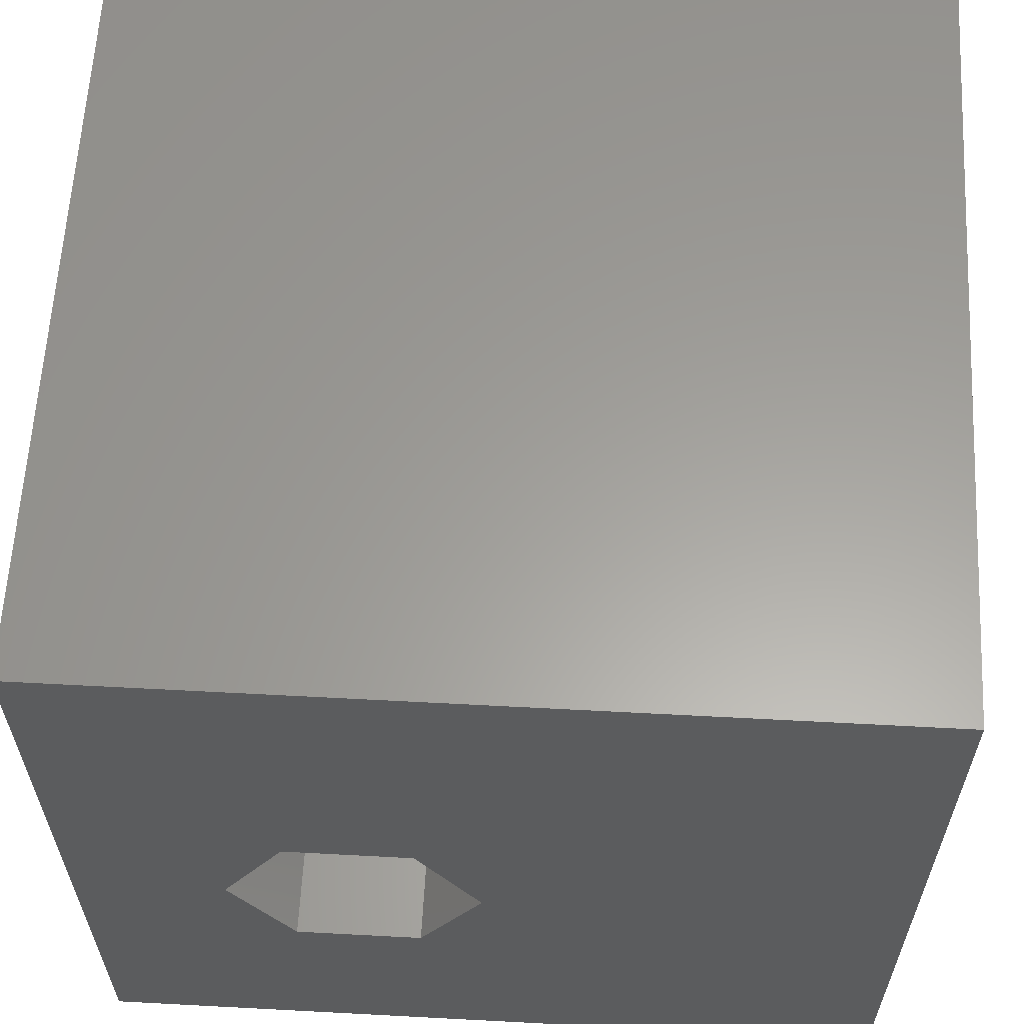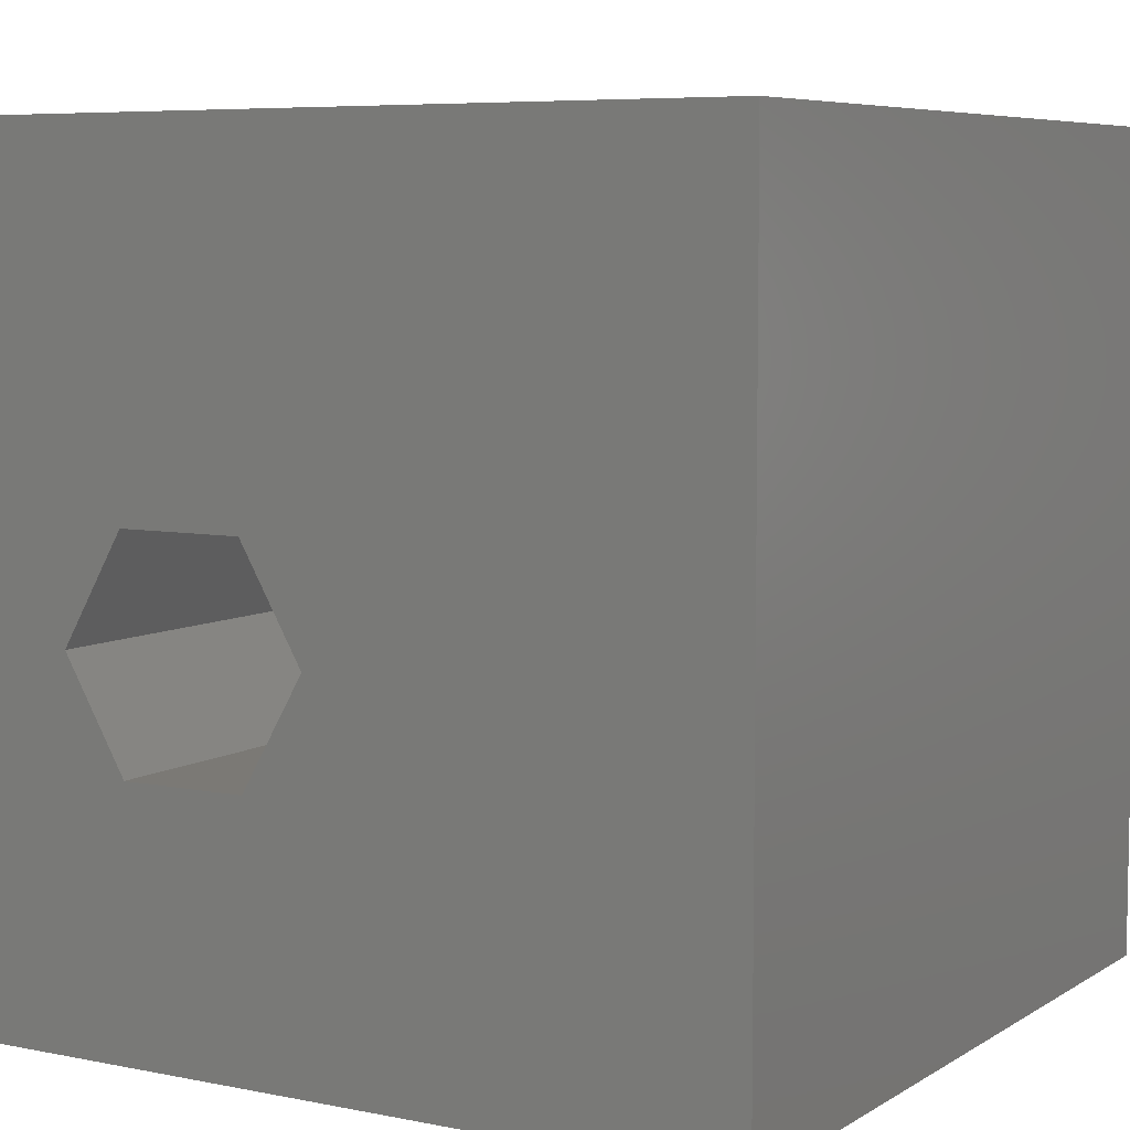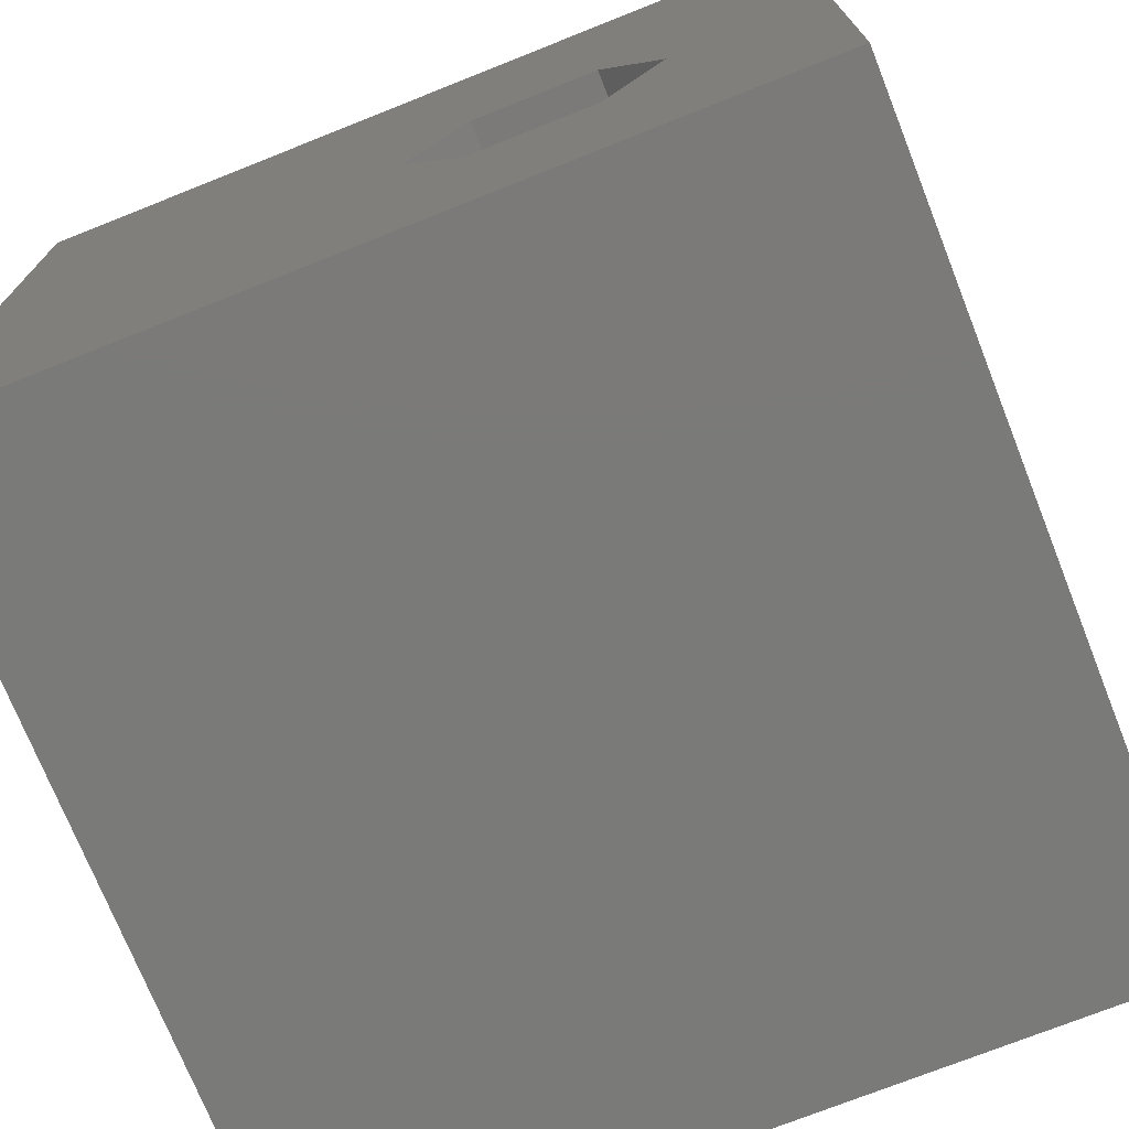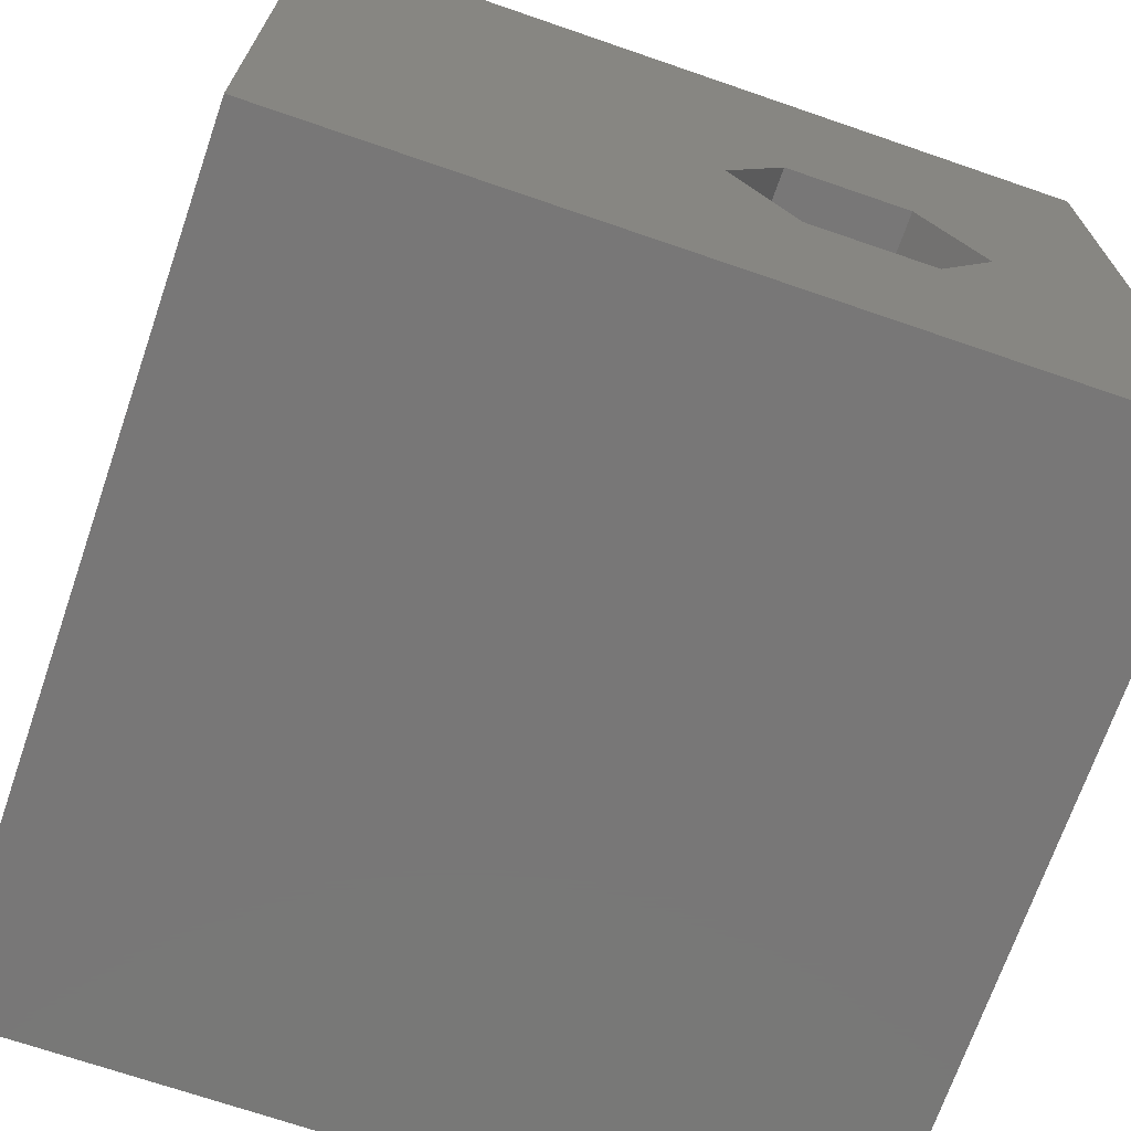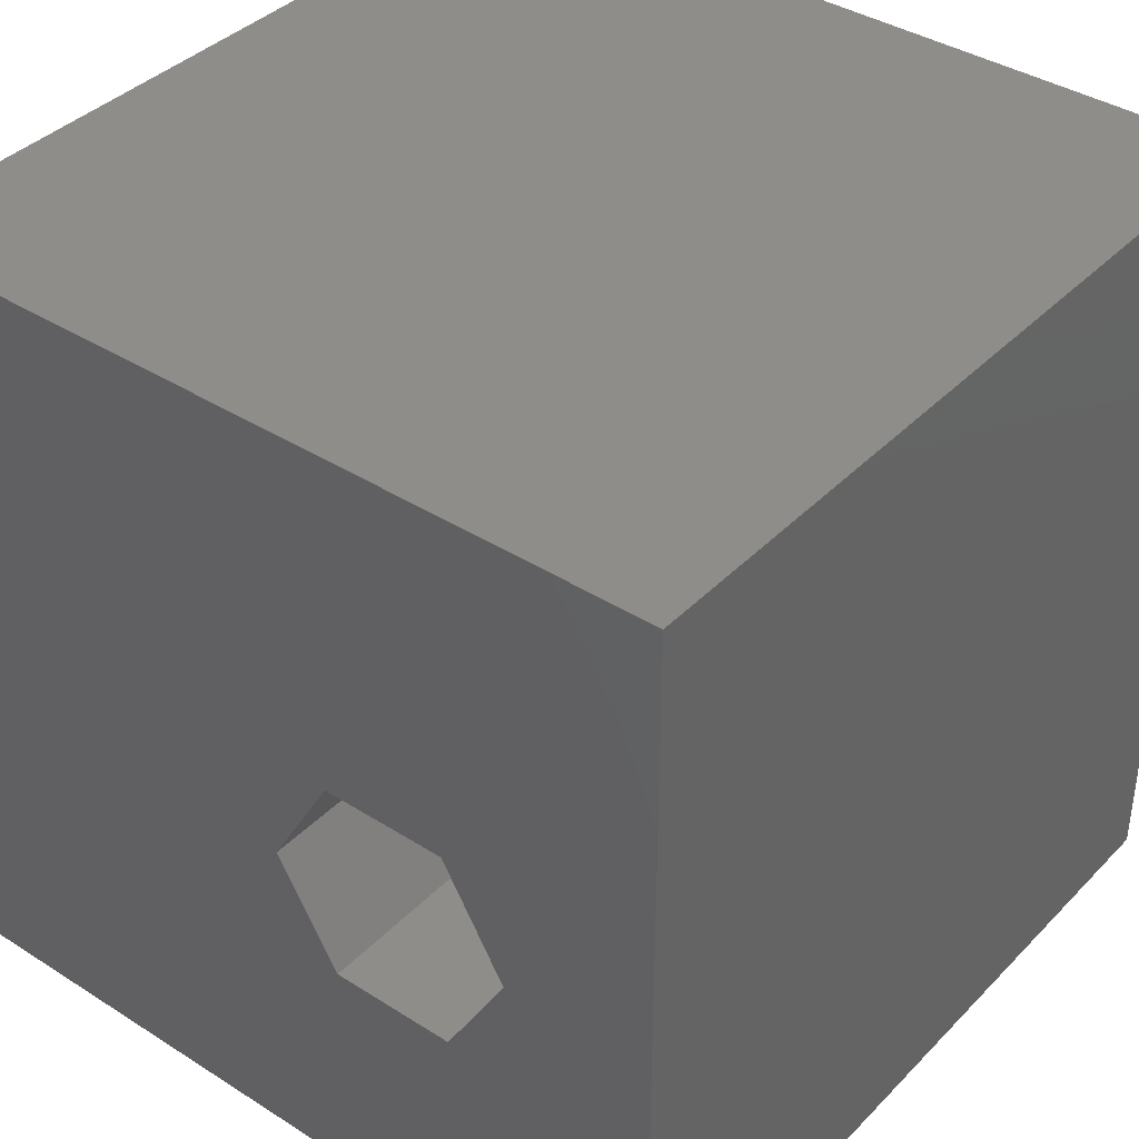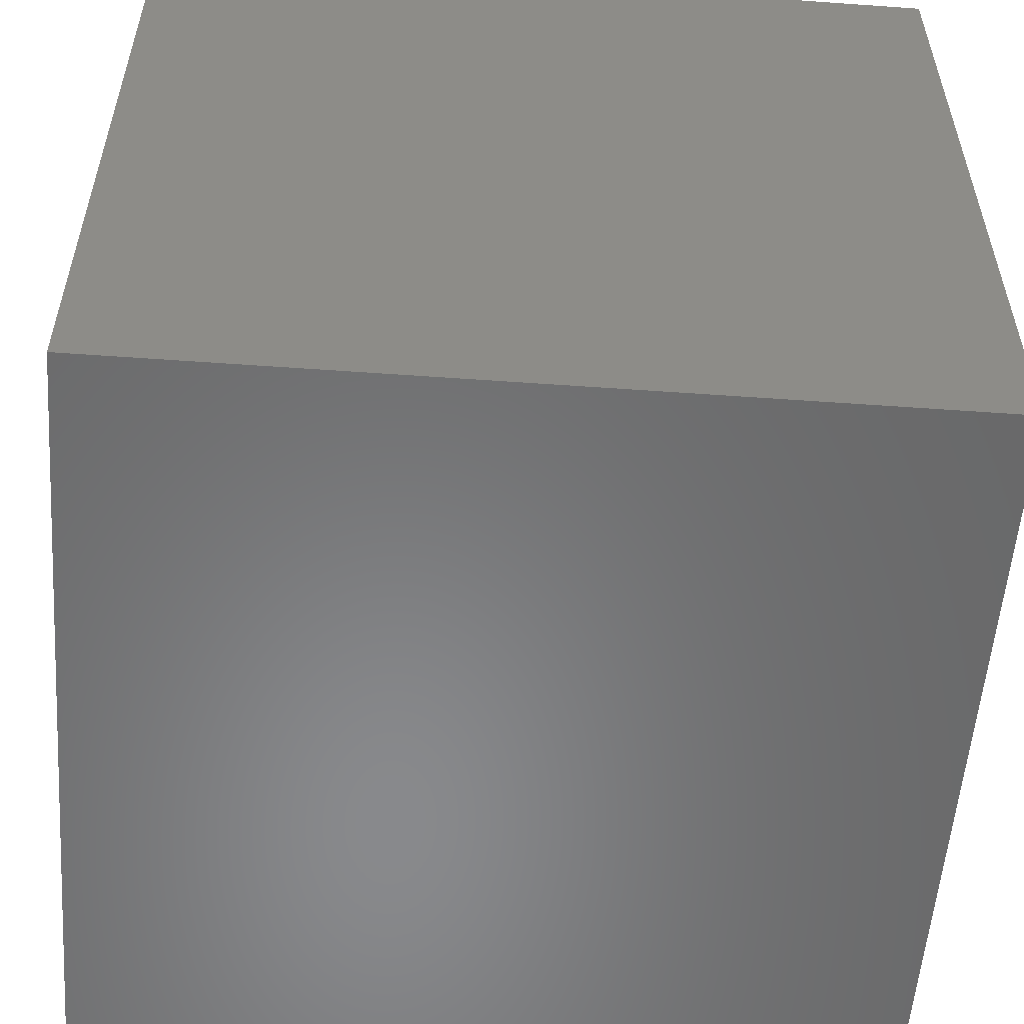
<metadata>
{"format":"stl","ext":"stl","renderer":"f3d","projection":"perspective","resolution":1024,"background":"white","views":[{"elev":61.0,"azim":3.1,"up":"+Y"},{"elev":6.6,"azim":30.8,"up":"+Y"},{"elev":-73.3,"azim":-158.3,"up":"+Y"},{"elev":-70.2,"azim":161.0,"up":"+Y"},{"elev":38.8,"azim":-141.4,"up":"+Y"},{"elev":-55.5,"azim":-94.3,"up":"+Y"}]}
</metadata>
<code>
# stl→obj: 20 verts, 40 faces
v 0 10 10
v 0 10 0
v 0 0 10
v 0 0 0
v 10 0 10
v 4.144 3.08 10
v 2.611 3.08 10
v 1.845 4.408 10
v 2.611 5.735 10
v 10 10 10
v 4.144 5.735 10
v 4.911 4.408 10
v 10 10 0
v 10 0 0
v 4.911 4.408 0
v 4.144 5.735 0
v 2.611 5.735 0
v 1.845 4.408 0
v 2.611 3.08 0
v 4.144 3.08 0
f 1 2 3
f 3 2 4
f 3 5 6
f 6 7 3
f 3 7 8
f 3 8 1
f 1 8 9
f 1 9 10
f 10 9 11
f 10 11 5
f 5 11 12
f 5 12 6
f 13 10 14
f 14 10 5
f 14 15 13
f 13 15 16
f 13 16 2
f 16 17 2
f 2 17 18
f 2 18 4
f 4 18 19
f 4 19 14
f 14 19 20
f 14 20 15
f 10 13 1
f 1 13 2
f 14 5 4
f 4 5 3
f 18 17 8
f 8 17 9
f 17 16 9
f 9 16 11
f 16 15 11
f 11 15 12
f 15 20 12
f 12 20 6
f 20 19 6
f 6 19 7
f 19 18 7
f 7 18 8

</code>
